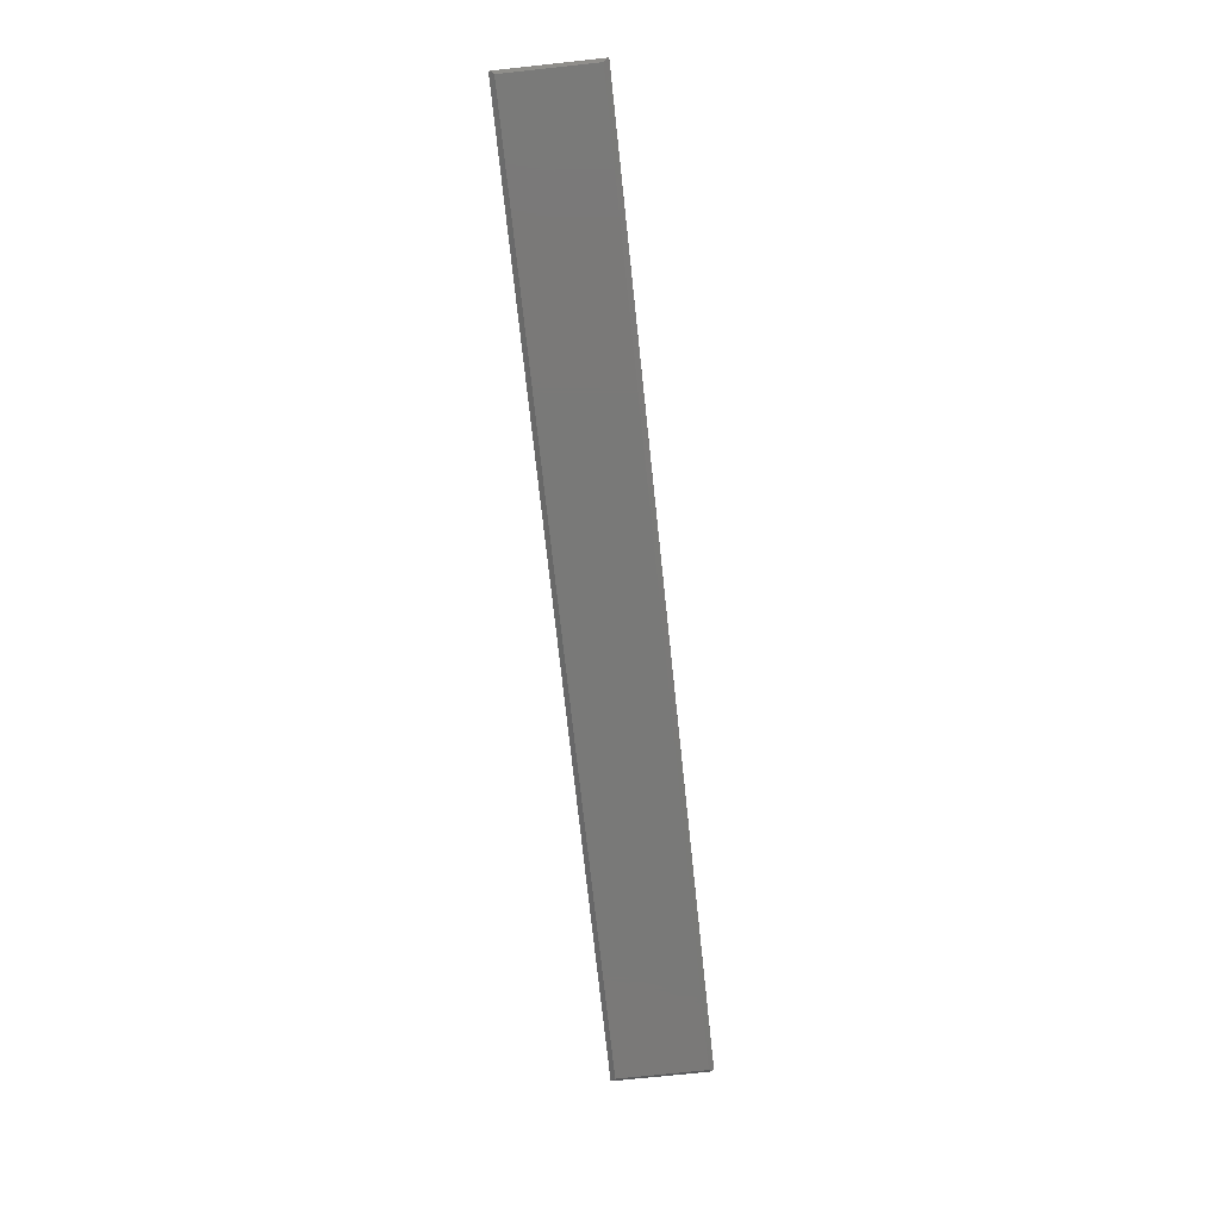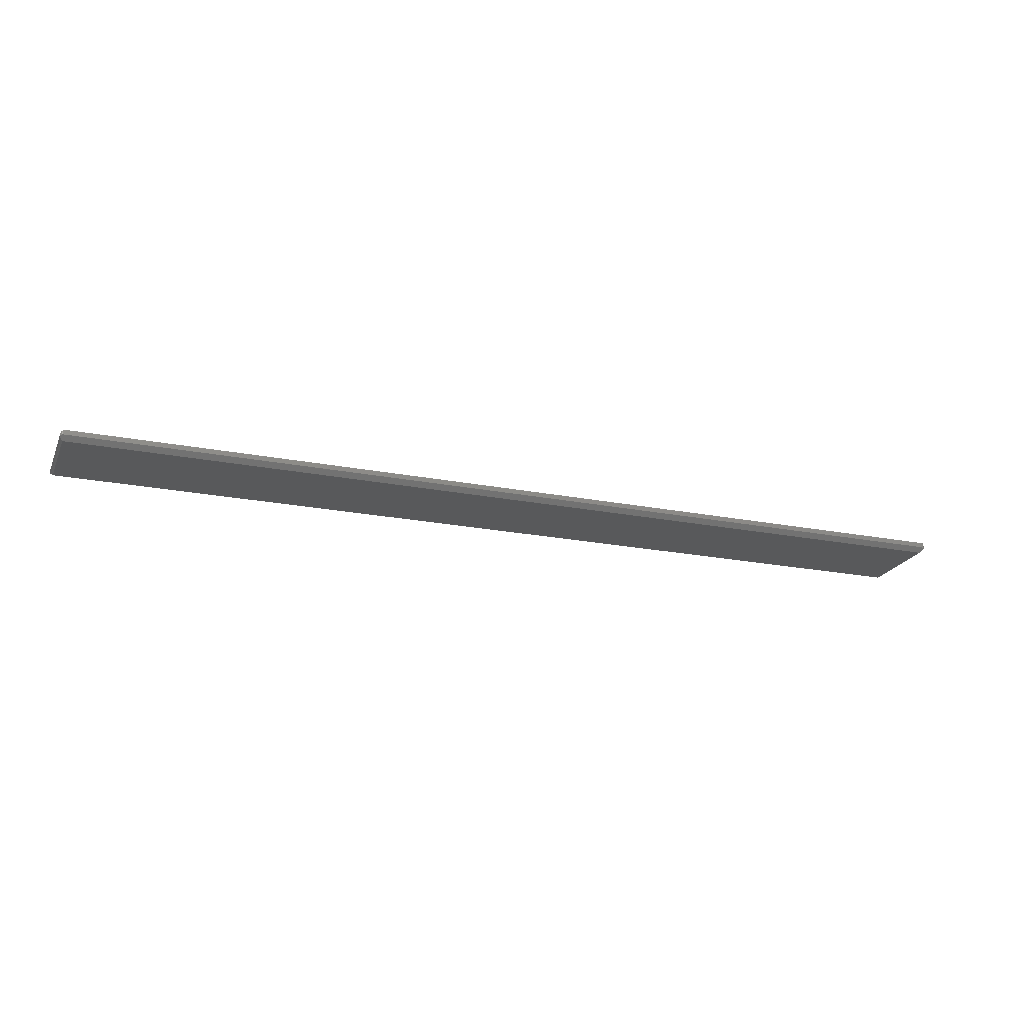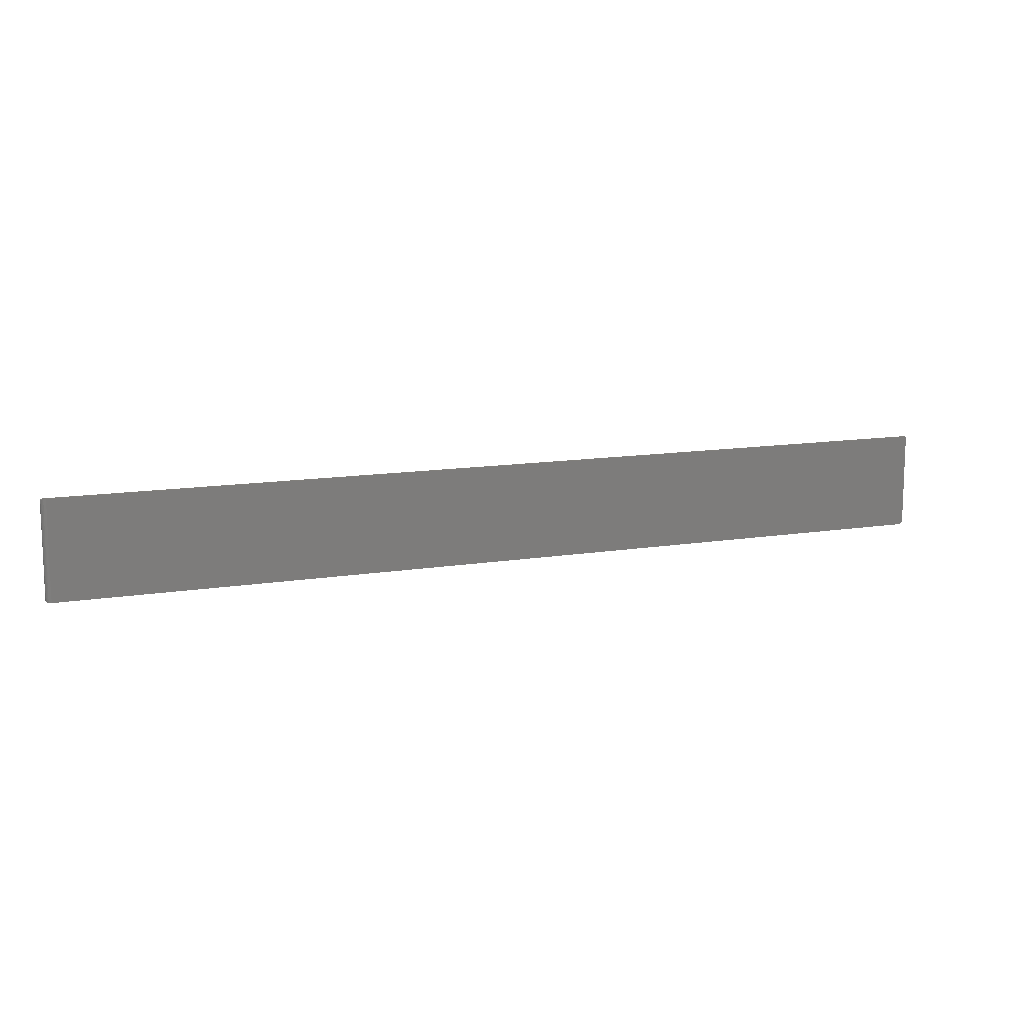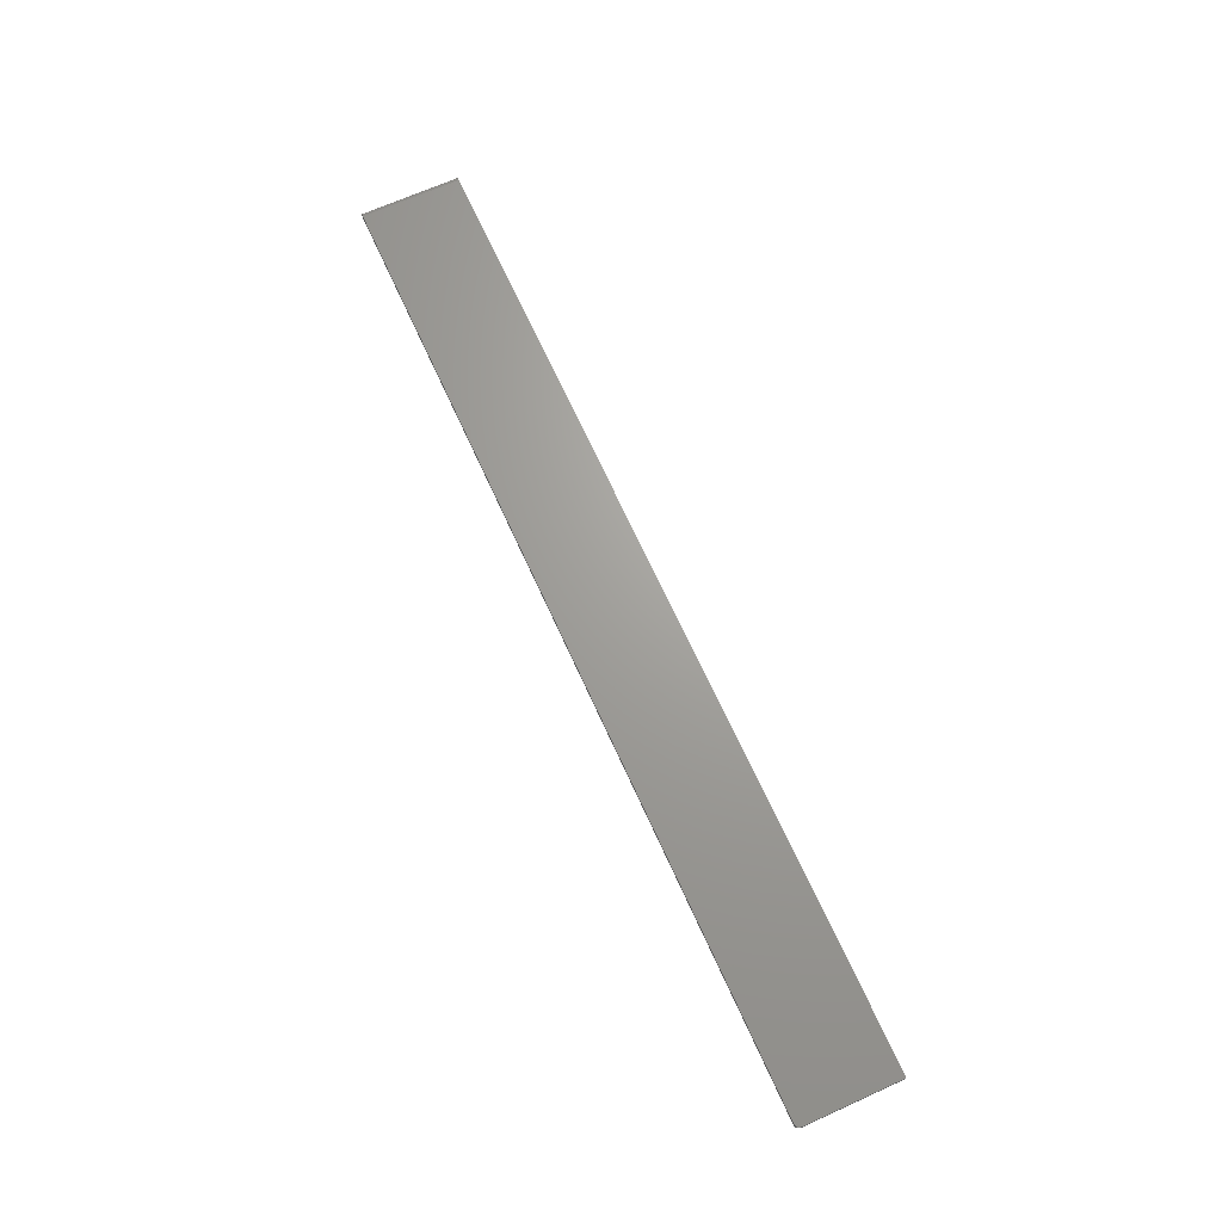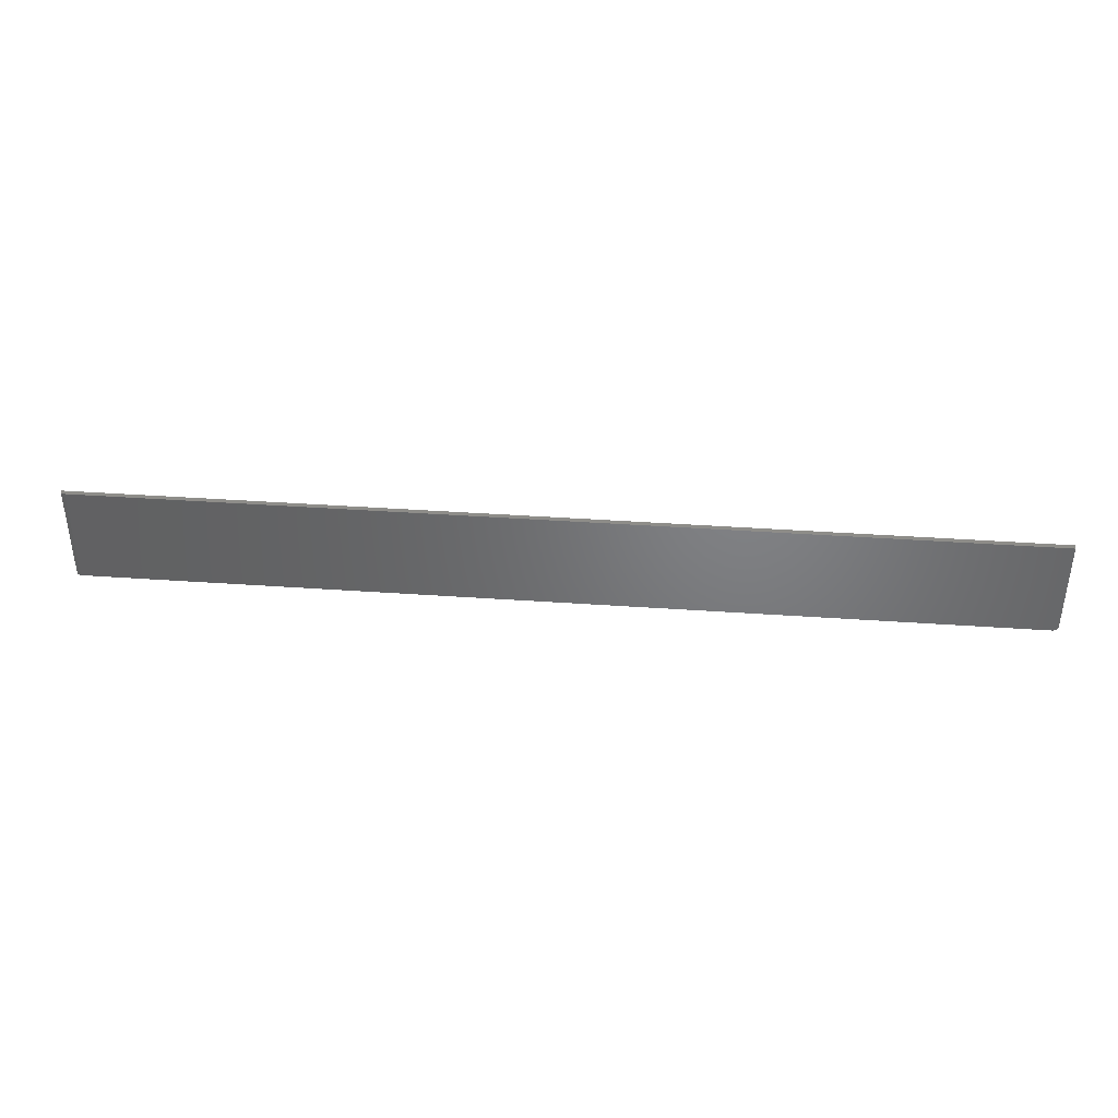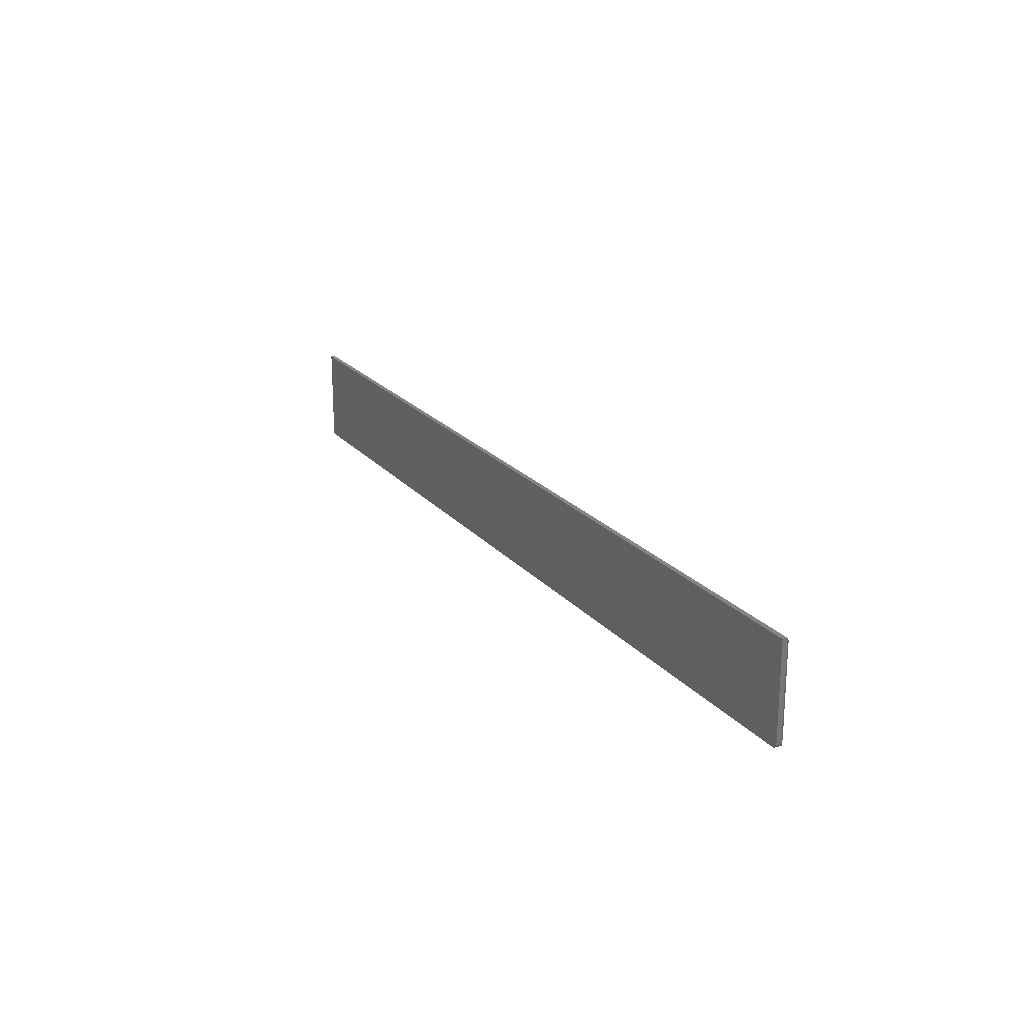
<metadata>
{"format":"stl","ext":"stl","renderer":"f3d","projection":"perspective","resolution":1024,"background":"white","views":[{"elev":-72.1,"azim":96.1,"up":"+Y"},{"elev":-21.3,"azim":160.6,"up":"+Y"},{"elev":12.0,"azim":158.3,"up":"+Z"},{"elev":68.1,"azim":-114.3,"up":"+Y"},{"elev":39.3,"azim":-175.0,"up":"+Z"},{"elev":20.7,"azim":-117.9,"up":"+Z"}]}
</metadata>
<code>
# stl→obj: 60 verts, 116 faces
v 0.739 1.697e-16 0.0008224
v 0.739 1.653e-16 -0.07812
v -0.7422 8.674e-19 -0.07812
v -0.7437 7.065e-19 -0.07797
v -0.7452 5.684e-19 -0.07753
v -0.7465 4.586e-19 -0.07681
v -0.7477 3.811e-19 -0.07584
v -0.7487 3.389e-19 -0.07465
v -0.7494 3.337e-19 -0.0733
v -0.7498 3.657e-19 -0.07184
v -0.75 4.337e-19 -0.07031
v -0.75 8.765e-18 0.07977
v 0.739 1.741e-16 0.07977
v 0.7464 -0.01031 -0.07563
v 0.7446 -0.008195 -0.07774
v 0.7469 -0.009375 -0.07656
v 0.7456 -0.01194 -0.07399
v 0.7445 -0.01334 -0.0726
v 0.7422 -0.01562 -0.07031
v 0.7422 -0.007812 -0.07812
v -0.7422 -0.01562 -0.07031
v -0.7477 -0.0101 -0.07584
v -0.7469 -0.009375 -0.07656
v -0.7446 -0.008195 -0.07774
v -0.7422 -0.007812 -0.07812
v -0.7422 -0.01562 0.07196
v -0.75 -0.007812 0.07977
v -0.75 -0.007812 -0.07031
v -0.7499 -0.007909 -0.07154
v -0.7492 -0.008659 -0.07385
v 0.7469 -0.009375 0.07821
v 0.7457 -0.003899 0.07893
v 0.7446 -0.008195 0.07939
v 0.7468 -0.007444 0.0783
v 0.7422 -0.007812 0.07977
v 0.7427 -0.0009786 0.07975
v 0.7446 -0.002411 0.07939
v 0.7464 -0.005602 0.07851
v 0.7432 -0.001265 -0.07806
v 0.7445 -0.002342 -0.07777
v 0.7457 -0.003817 -0.07731
v 0.7464 -0.005511 -0.07688
v 0.7468 -0.007355 -0.07665
v 0.7451 -0.01266 0.07492
v 0.746 -0.01114 0.07644
v 0.7422 -0.01562 0.07196
v 0.7445 -0.01334 0.07425
v 0.7445 -0.01334 0.0008224
v 0.7422 -0.01562 0.0008224
v 0.7454 -0.01215 0.0008224
v 0.7462 -0.0108 0.0008224
v 0.7468 -0.007812 0.0008224
v 0.7466 -0.006288 0.0008224
v 0.7405 -0.0001501 0.0008224
v 0.7419 -0.0005947 0.0008224
v 0.7433 -0.001317 0.0008224
v 0.7466 -0.009337 0.0008224
v 0.7445 -0.002288 0.0008224
v 0.7454 -0.003472 0.0008224
v 0.7462 -0.004823 0.0008224
f 1 2 3
f 1 3 4
f 1 4 5
f 1 5 6
f 1 6 7
f 1 7 8
f 1 8 9
f 1 9 10
f 1 10 11
f 1 11 12
f 1 12 13
f 14 15 16
f 17 15 14
f 18 19 20
f 18 20 15
f 18 15 17
f 21 22 23
f 21 23 24
f 21 24 25
f 21 25 20
f 21 20 19
f 25 3 20
f 20 3 2
f 21 26 27
f 21 27 28
f 21 28 29
f 21 29 30
f 21 30 22
f 27 12 28
f 28 12 11
f 3 24 4
f 3 25 24
f 24 5 4
f 22 30 7
f 7 30 8
f 23 22 7
f 23 7 6
f 23 6 5
f 23 5 24
f 28 11 29
f 29 11 10
f 29 10 30
f 30 10 9
f 30 9 8
f 31 32 33
f 31 34 32
f 35 33 36
f 36 33 37
f 32 37 33
f 32 34 38
f 20 2 39
f 20 39 40
f 20 40 15
f 15 40 41
f 15 41 42
f 15 42 43
f 15 43 16
f 33 44 31
f 44 45 31
f 46 47 44
f 46 44 33
f 46 33 35
f 46 35 27
f 46 27 26
f 48 47 49
f 49 47 46
f 18 48 19
f 19 48 49
f 36 27 35
f 27 36 12
f 12 36 13
f 48 17 50
f 48 18 17
f 50 17 14
f 50 14 51
f 52 42 53
f 2 1 54
f 39 2 54
f 39 54 55
f 39 55 56
f 51 14 57
f 57 14 16
f 57 16 52
f 52 16 43
f 52 43 42
f 39 56 40
f 40 56 58
f 40 58 41
f 41 58 59
f 41 59 42
f 42 59 60
f 42 60 53
f 1 36 54
f 1 13 36
f 44 51 45
f 45 51 57
f 34 52 53
f 34 53 38
f 38 53 60
f 56 55 54
f 47 48 50
f 47 50 51
f 47 51 44
f 52 34 57
f 57 34 31
f 57 31 45
f 38 60 32
f 32 60 59
f 32 59 37
f 37 59 58
f 37 58 36
f 36 58 56
f 36 56 54
f 46 26 49
f 49 26 21
f 49 21 19

</code>
